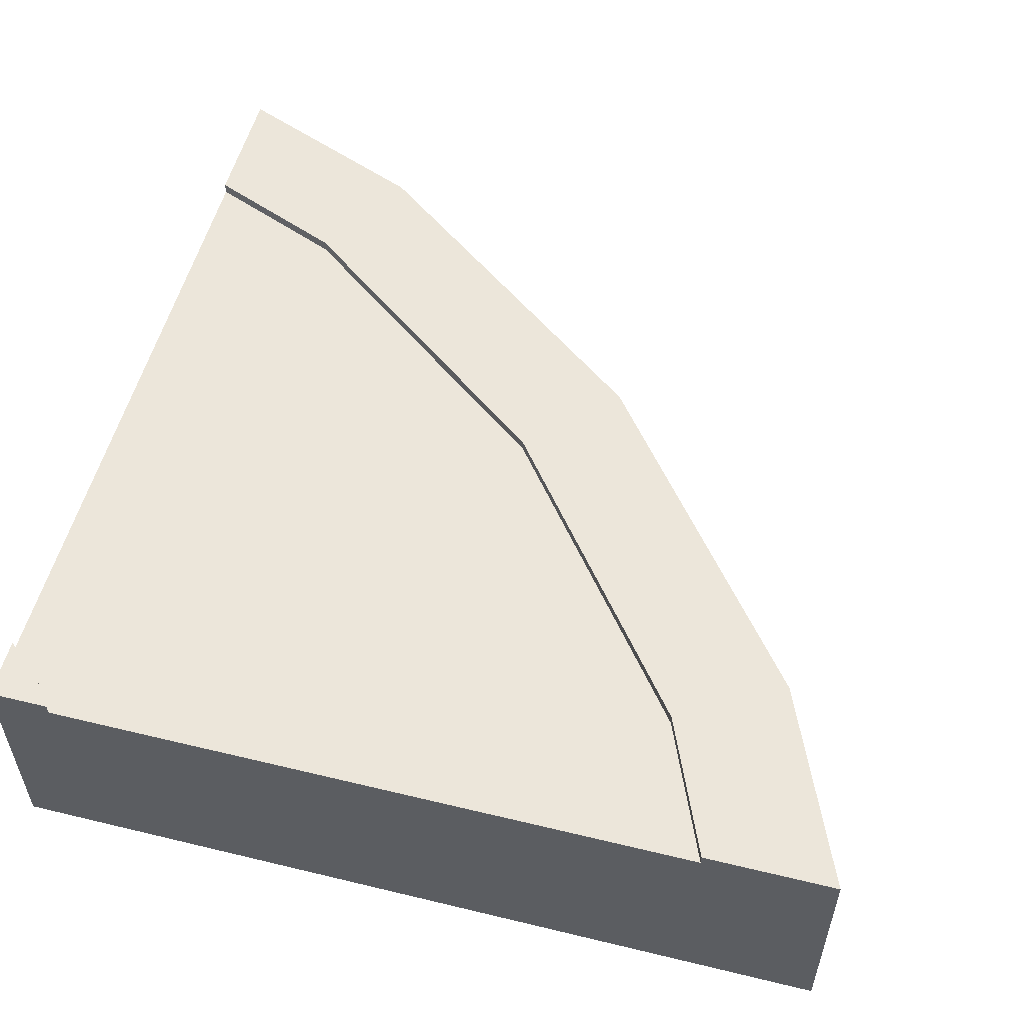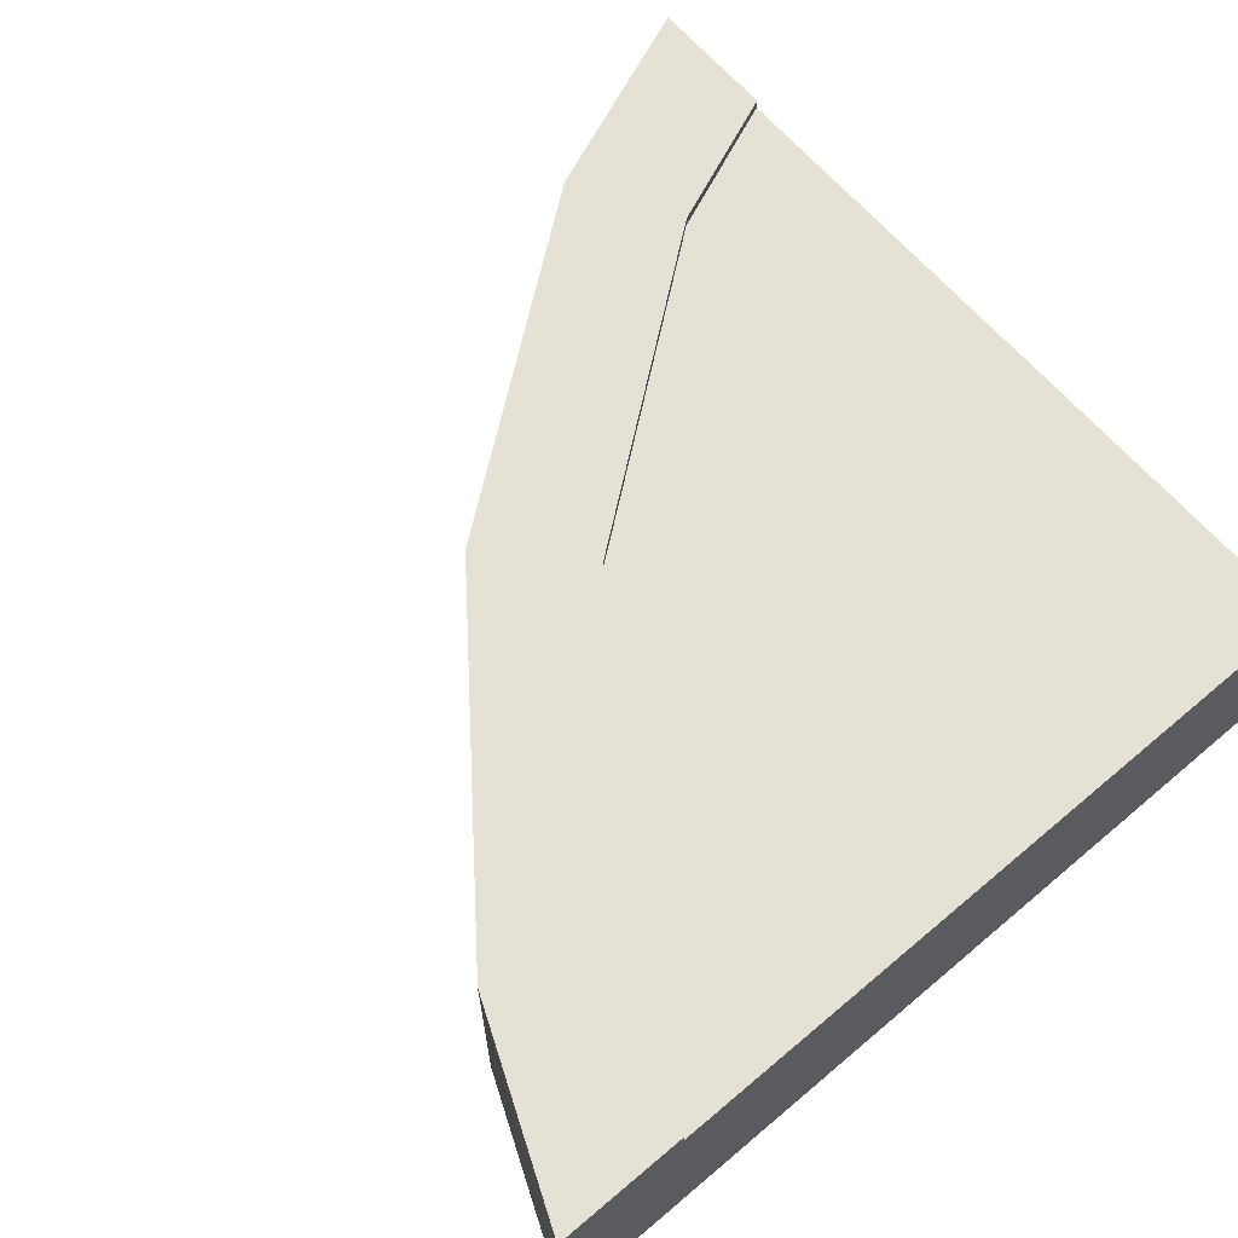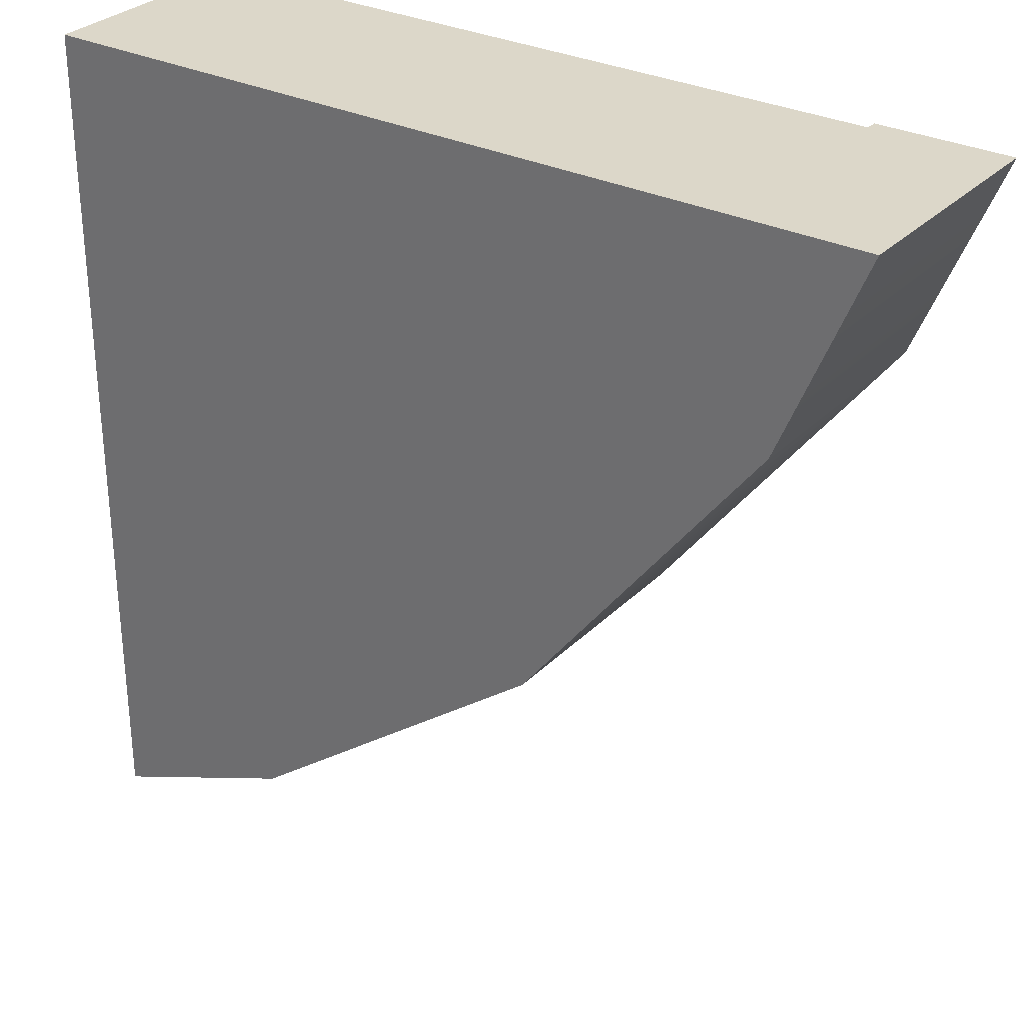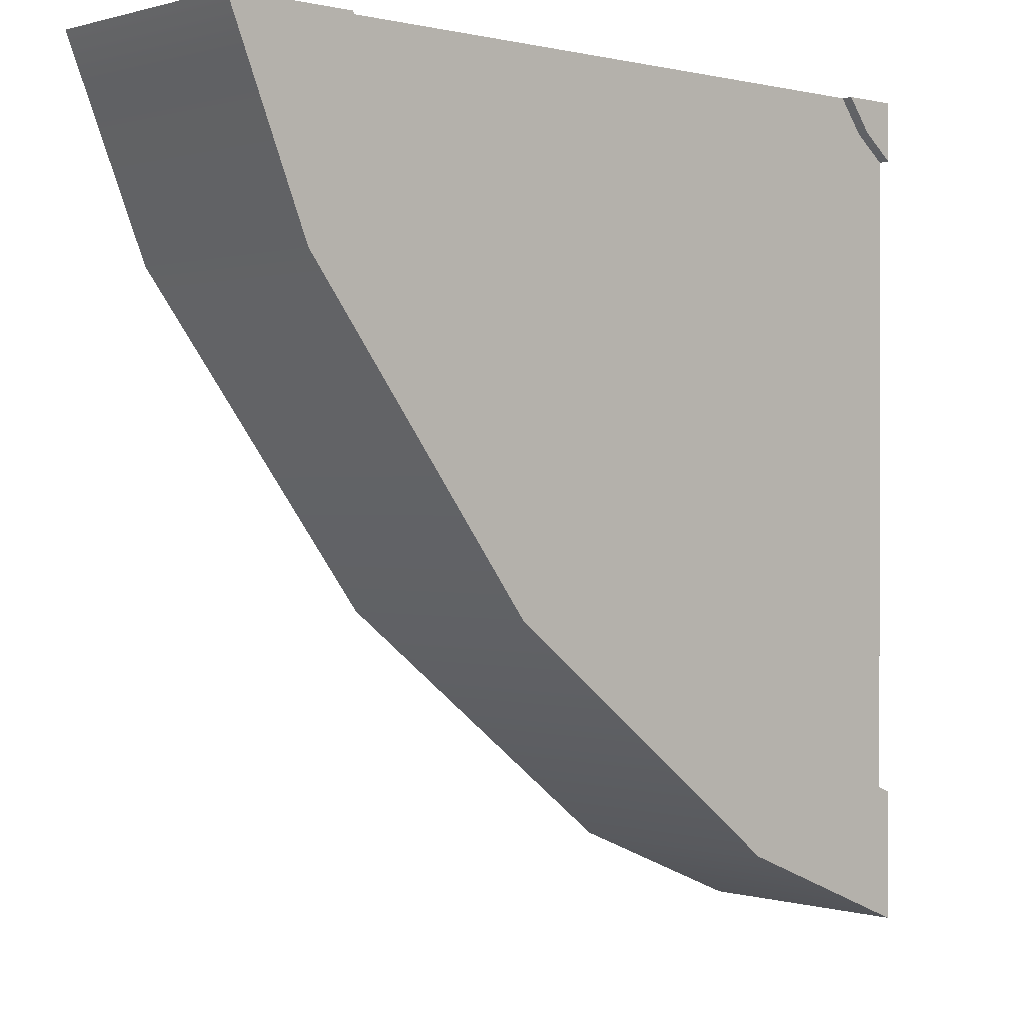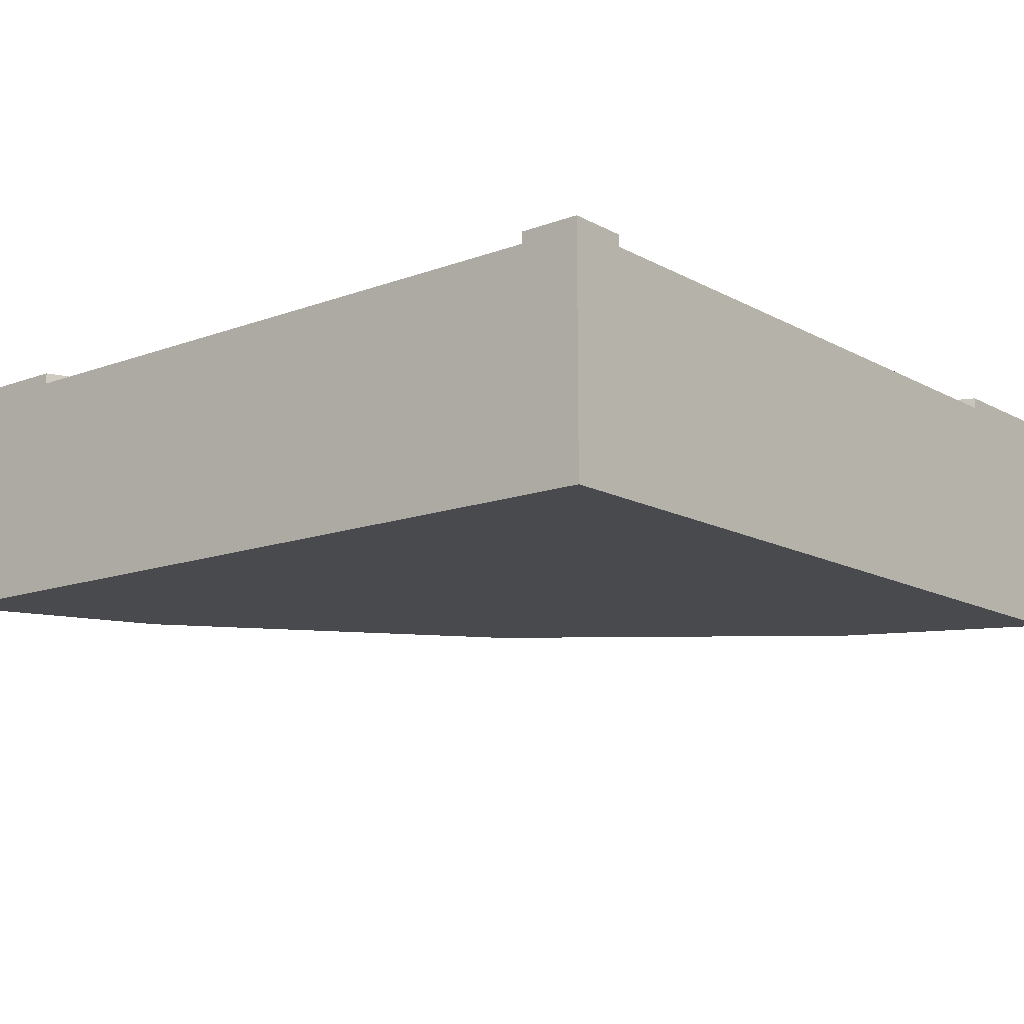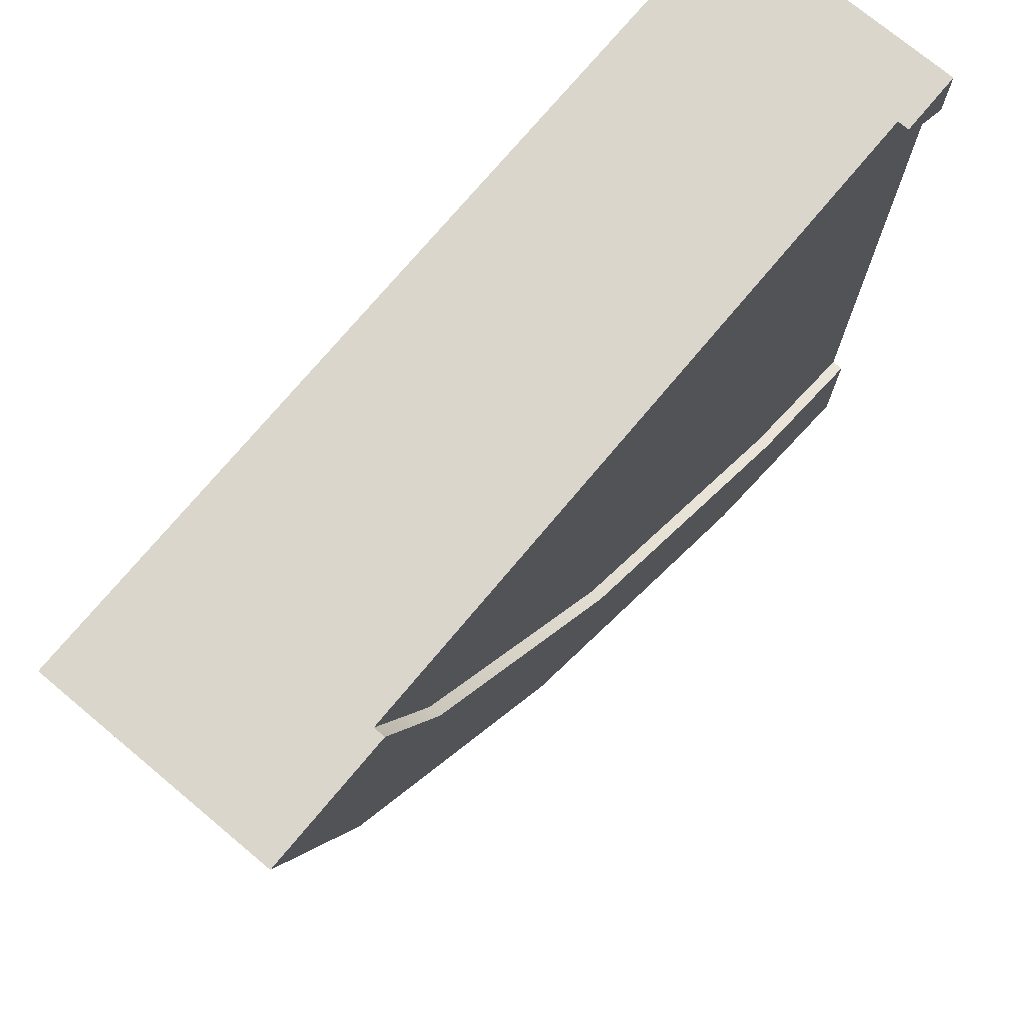
<metadata>
{"format":"obj","ext":"obj","renderer":"f3d","projection":"perspective","resolution":1024,"background":"white","views":[{"elev":54.4,"azim":14.4,"up":"+Y"},{"elev":64.6,"azim":-130.4,"up":"+Y"},{"elev":30.3,"azim":35.5,"up":"+Z"},{"elev":0.3,"azim":137.2,"up":"+Z"},{"elev":-13.4,"azim":-50.3,"up":"+Y"},{"elev":73.9,"azim":129.9,"up":"+Z"}]}
</metadata>
<code>
o Mesh1_Group1_Model.109
v 1.152 0.63 -1.152
v 0.375 0.63 -1.748
v 0.375 0.6 -1.748
v 1.152 0.6 -1.152
v 1.903 0.63 0
v 2.252 0.63 0
v 2.03 0.63 -0.5378
v 1.382 0.63 -1.382
v 0.5378 0.63 -2.03
v 0 0.63 -2.252
v 0 0.63 -1.903
v 1.748 0.63 -0.375
v 1.903 0.6 0
v 1.903 0.3 0
v 0.1608 0.3 0
v 0.1608 0.6 0
v 0.1608 0.63 0
v 0 0.63 0
v 0 0 0
v 2.252 0 -0
v 0.09099 0.6 -0.09099
v 1.748 0.6 -0.375
v 0 0.6 -1.903
v 0 0.6 -0.1608
v 0.09099 0.63 -0.09099
v 0 0.63 -0.1608
v 0 0.3 -0.1608
v 0 0.3 -1.903
v 0 0 -2.252
v 0.5378 0 -2.03
v 1.382 0 -1.382
v 2.03 0 -0.5378
f 15 19 14
f 18 25 26
f 28 29 19
f 30 31 19
f 21 25 17 16
f 11 2 9 10
f 6 7 12 5
f 9 2 1 8
f 5 13 6
f 15 16 18
f 6 13 14
f 16 17 18
f 20 6 14
f 15 18 19
f 20 14 19
f 24 26 25 21
f 18 17 25
f 26 24 18
f 28 23 10
f 18 24 27
f 23 11 10
f 19 18 27
f 28 10 29
f 19 27 28
f 3 2 11 23
f 29 10 9 30
f 30 9 8 31
f 31 8 7 32
f 32 7 6 20
f 13 5 12 22
f 20 19 32
f 29 30 19
f 31 32 19
f 7 8 1 12
f 4 1 2 3
f 22 12 1 4
f 16 22 4 21
f 4 3 24 21
f 13 22 16
f 23 24 3
f 28 27 24 23
f 13 16 15 14

</code>
